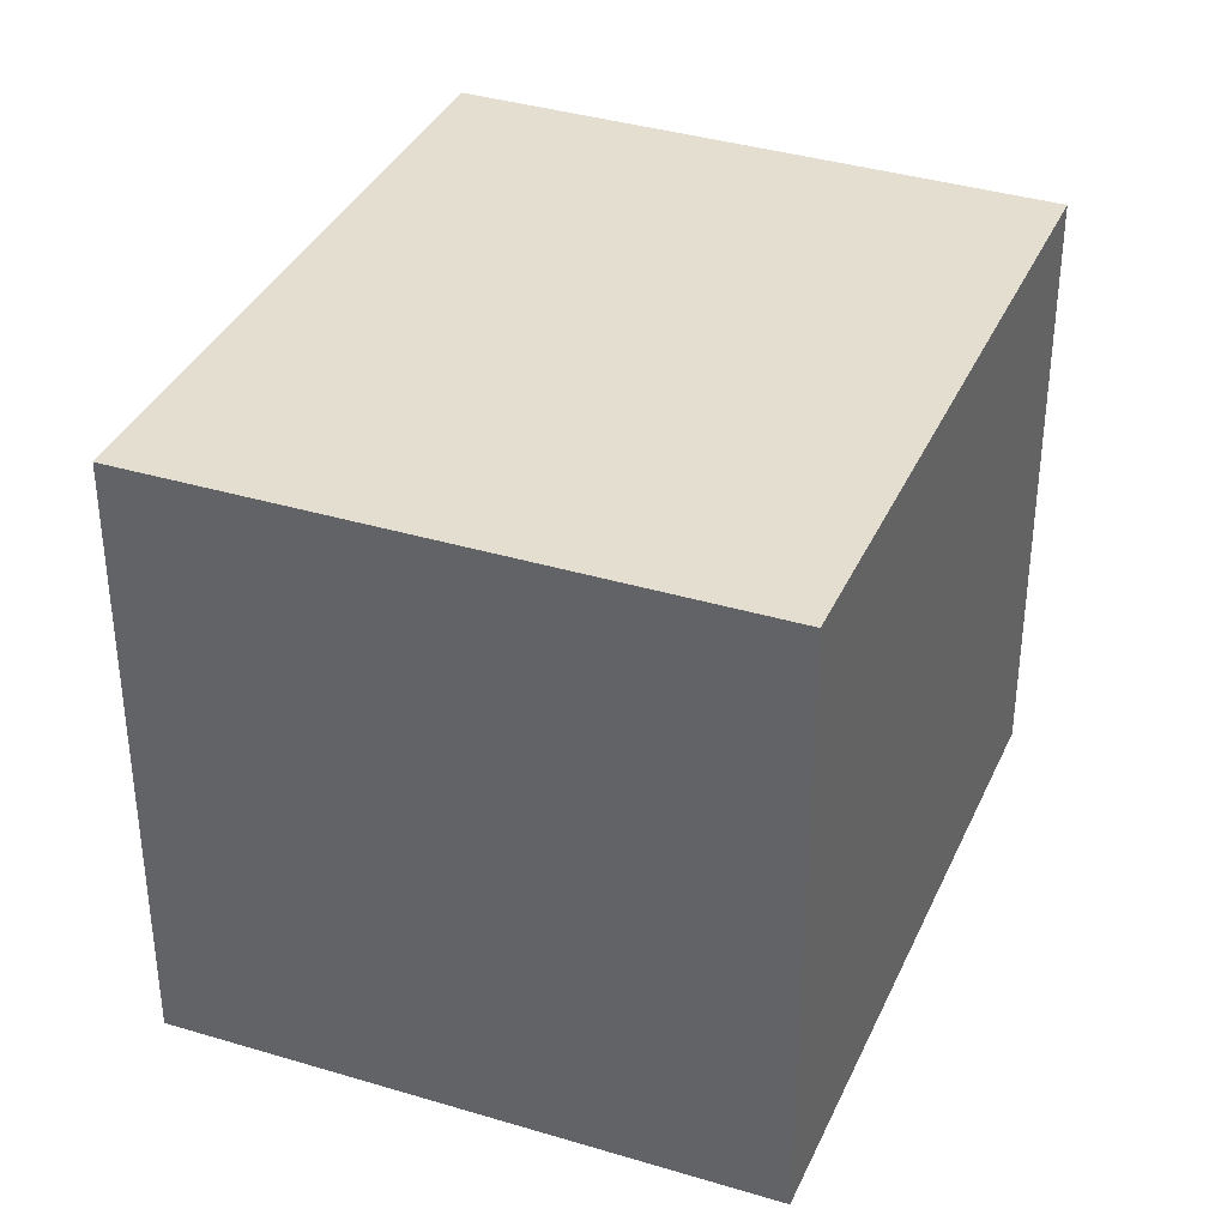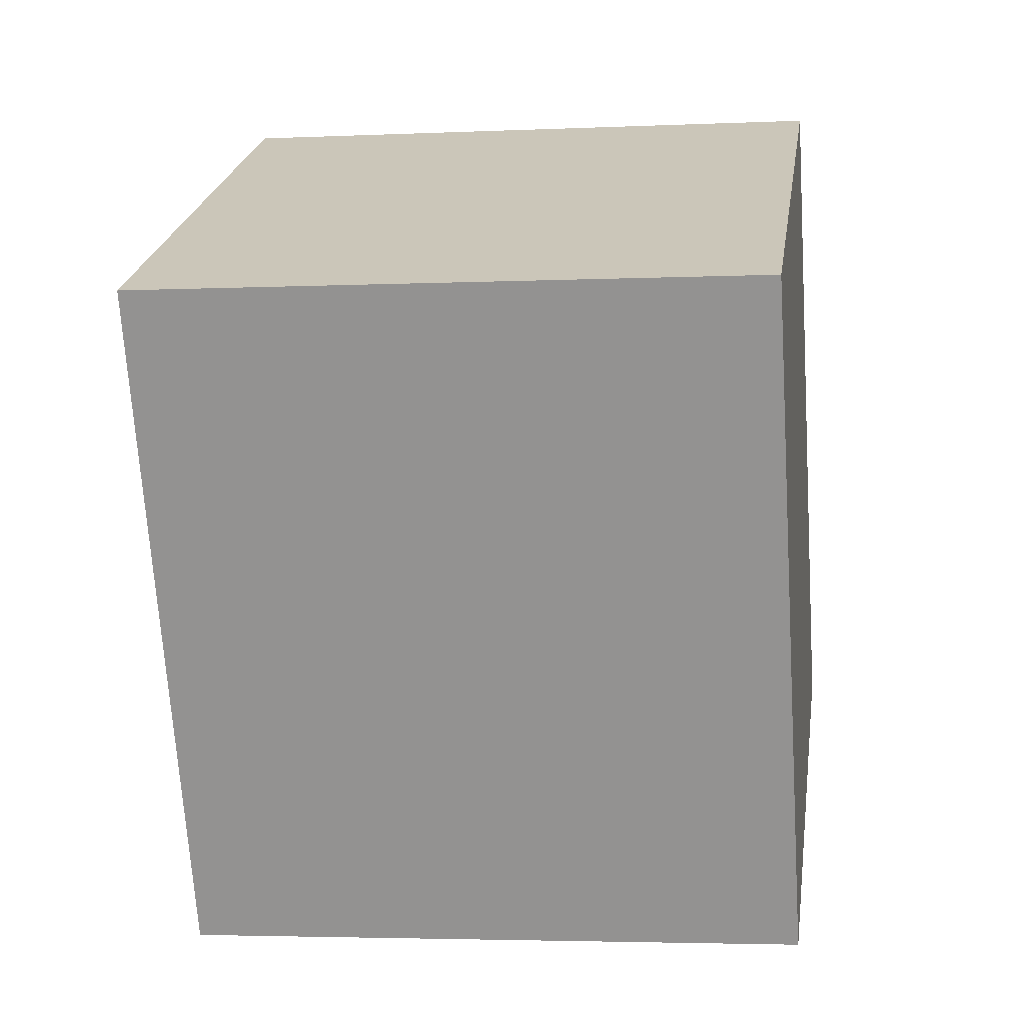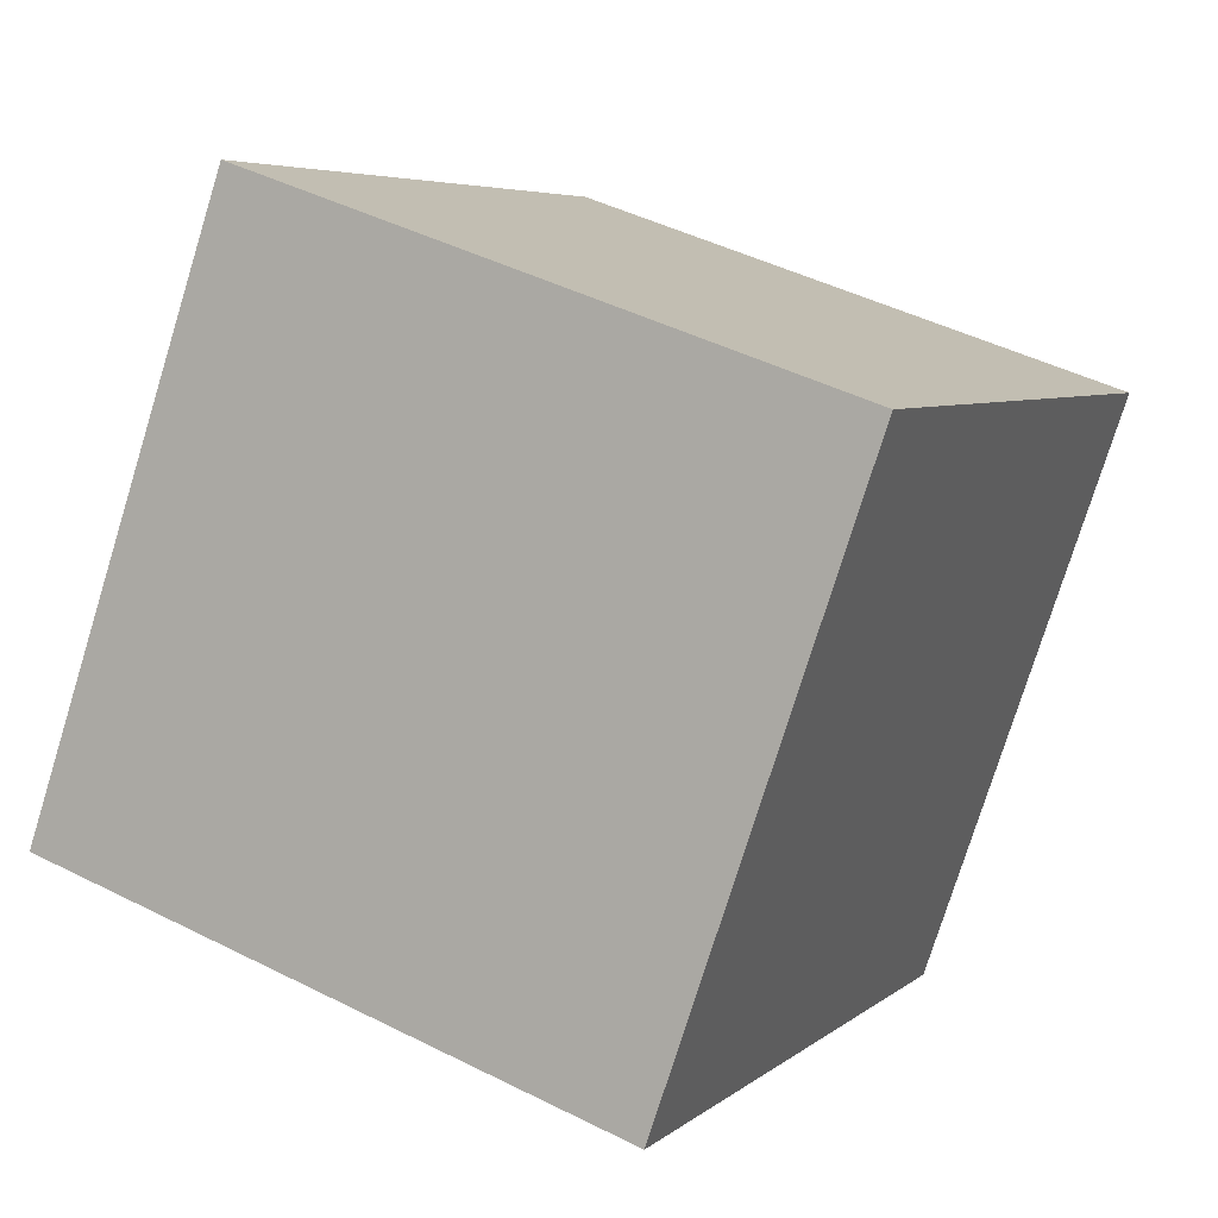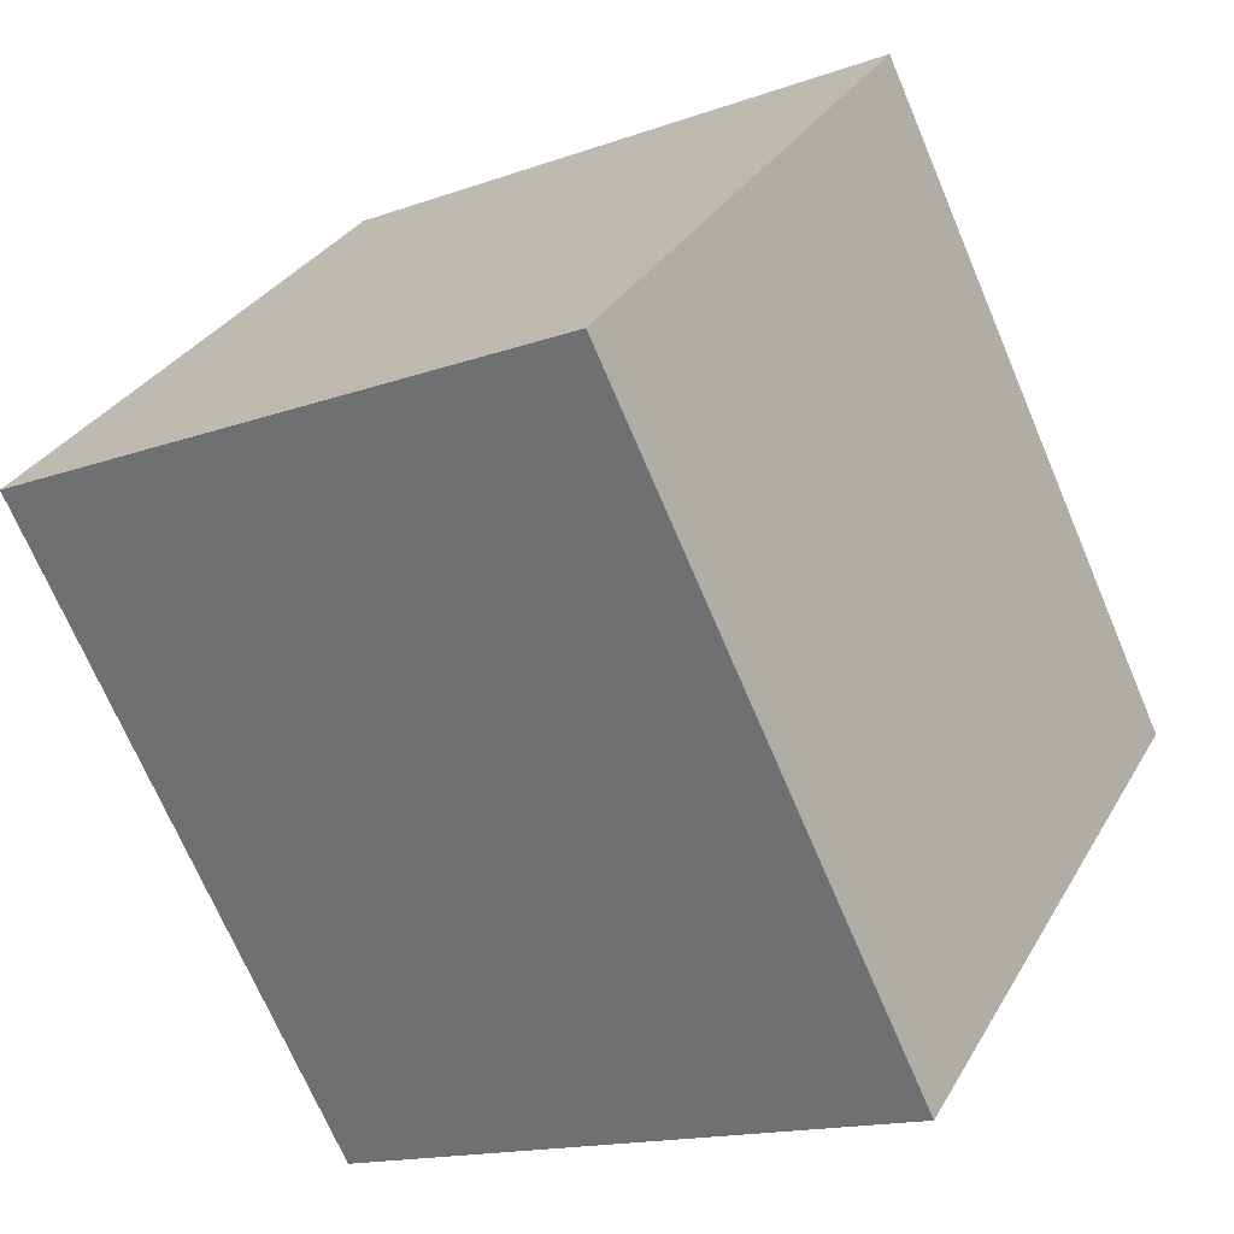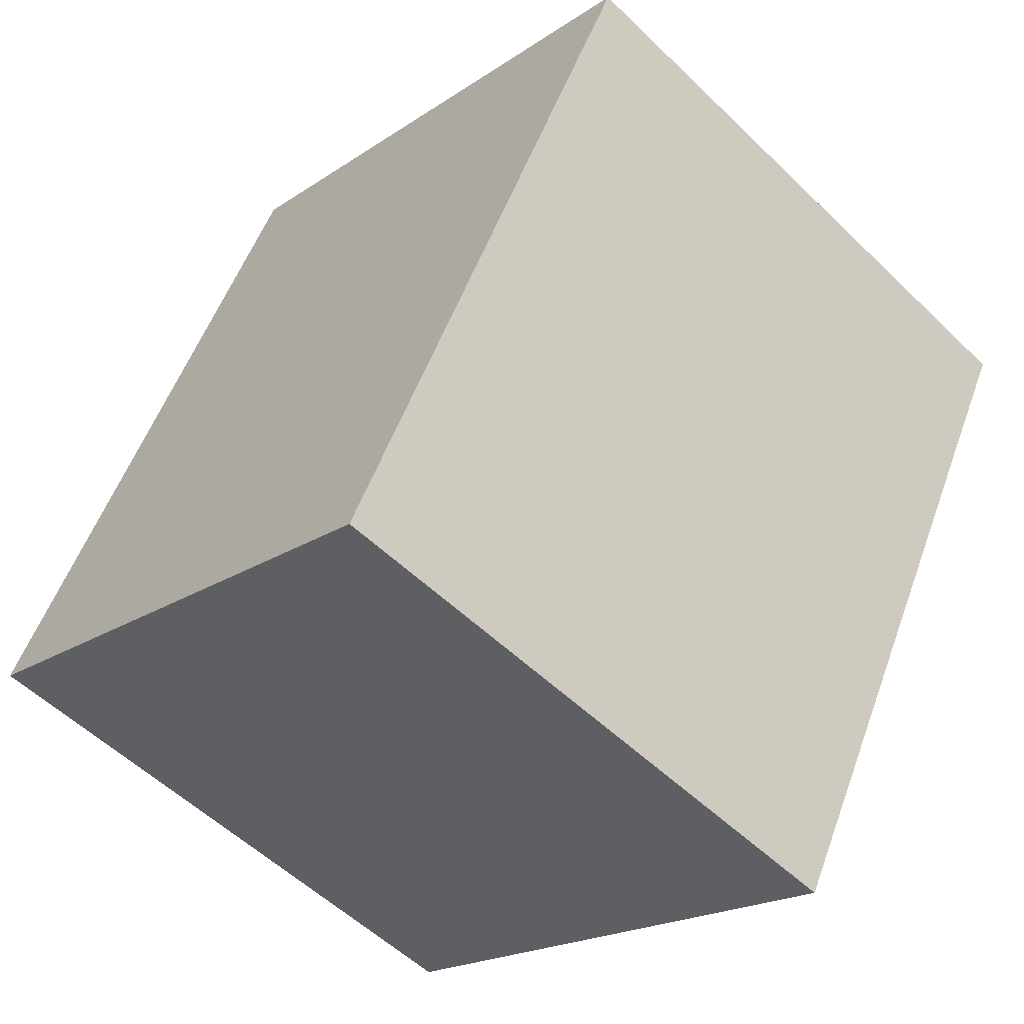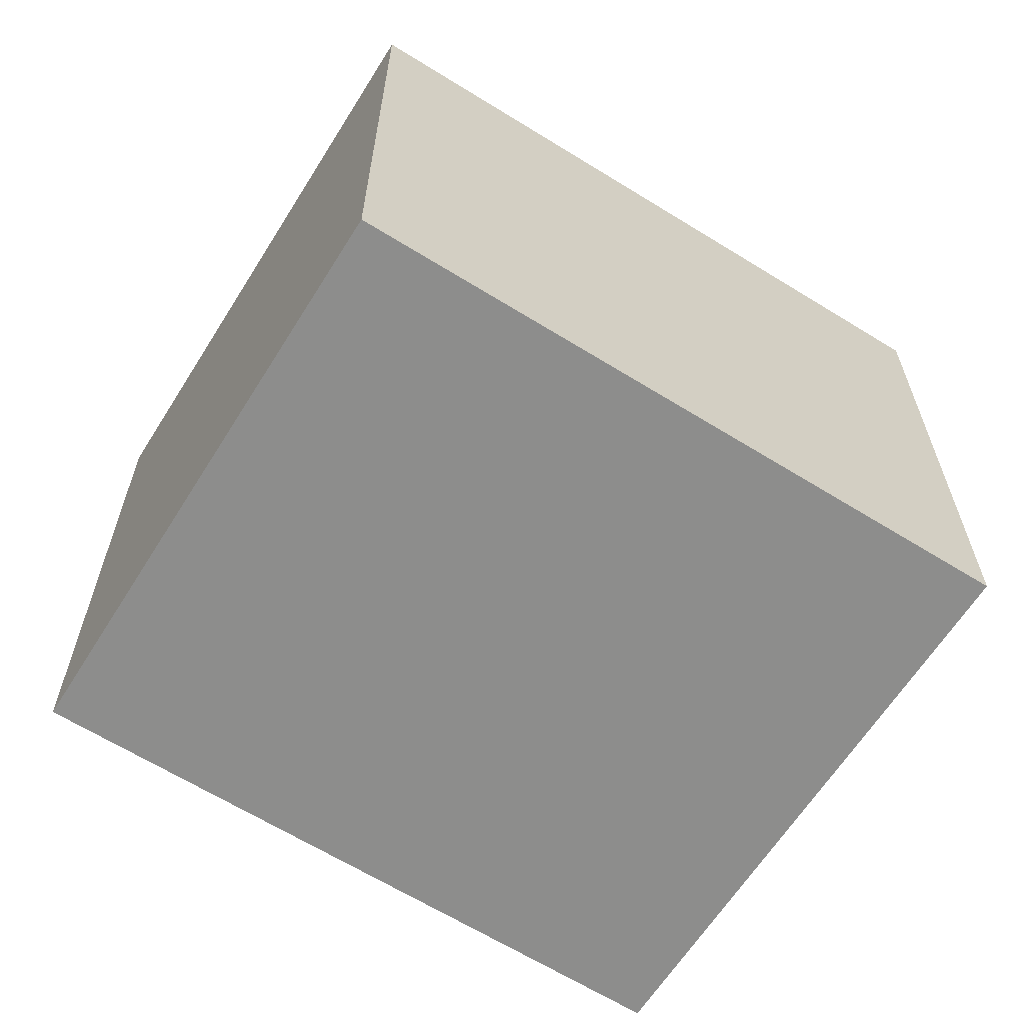
<metadata>
{"format":"obj","ext":"obj","renderer":"f3d","projection":"perspective","resolution":1024,"background":"white","views":[{"elev":36.4,"azim":176.5,"up":"+Y"},{"elev":-3.7,"azim":-81.4,"up":"+Z"},{"elev":-76.6,"azim":162.8,"up":"+Z"},{"elev":31.2,"azim":25.3,"up":"+Z"},{"elev":-19.5,"azim":141.4,"up":"+Z"},{"elev":-64.5,"azim":32.4,"up":"+Y"}]}
</metadata>
<code>
v  1.818 2.053 0.871
v  1.001 2.053 -2.089
v  0 2.053 1.257e-16
v  2.831 2.053 -1.242
v  0 0 0
v  1.818 -5.333e-17 0.871
v  2.831 7.605e-17 -1.242
v  1.001 1.279e-16 -2.089
g defaultobject
f 1 2 3
f 2 1 4
f 5 1 3
f 1 5 6
f 6 4 1
f 4 6 7
f 7 2 4
f 2 7 8
f 8 3 2
f 3 8 5
f 8 6 5
f 6 8 7

</code>
